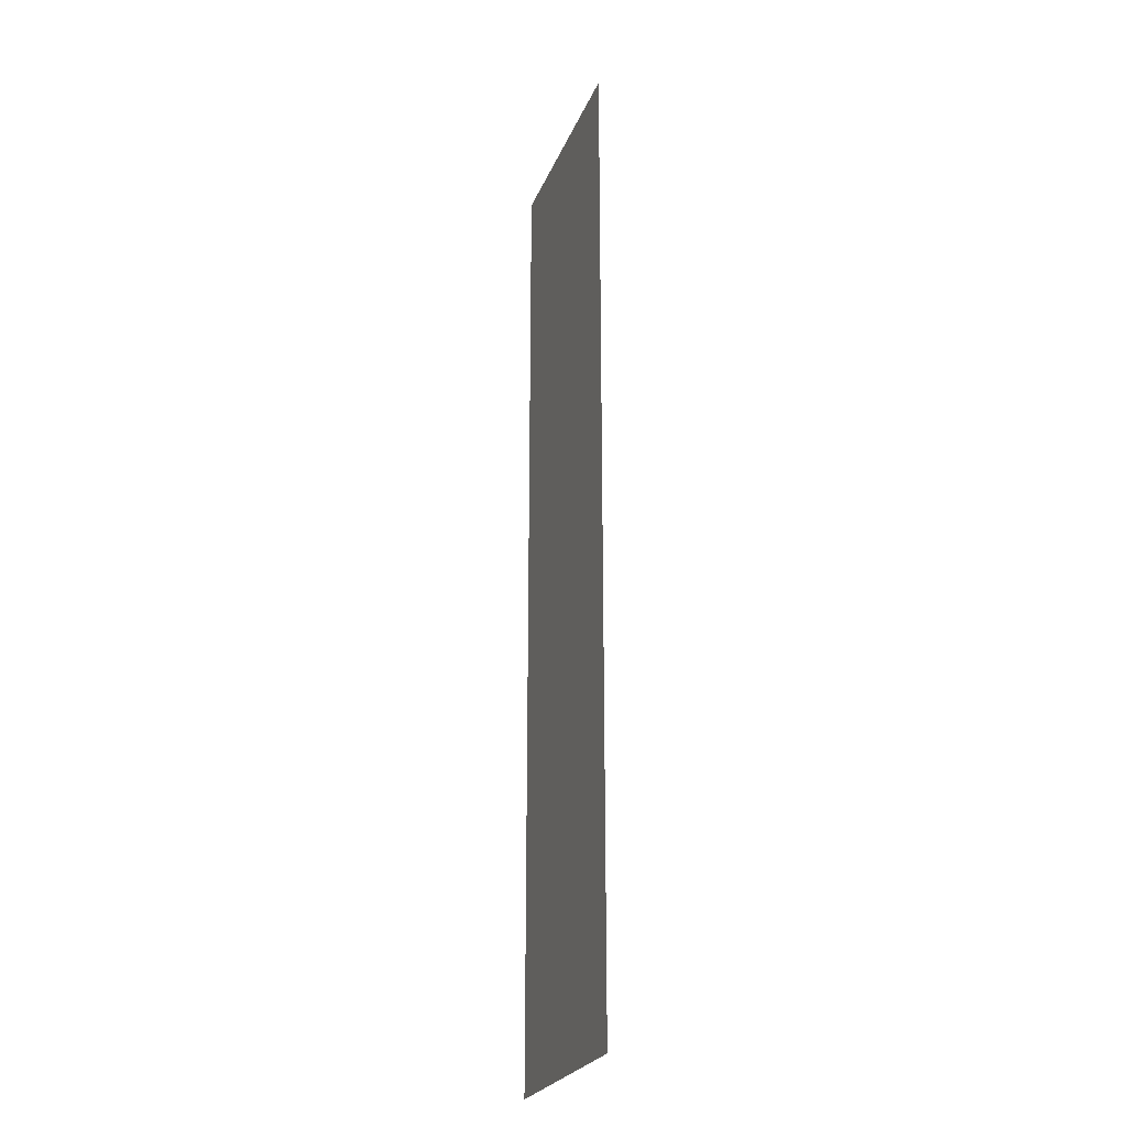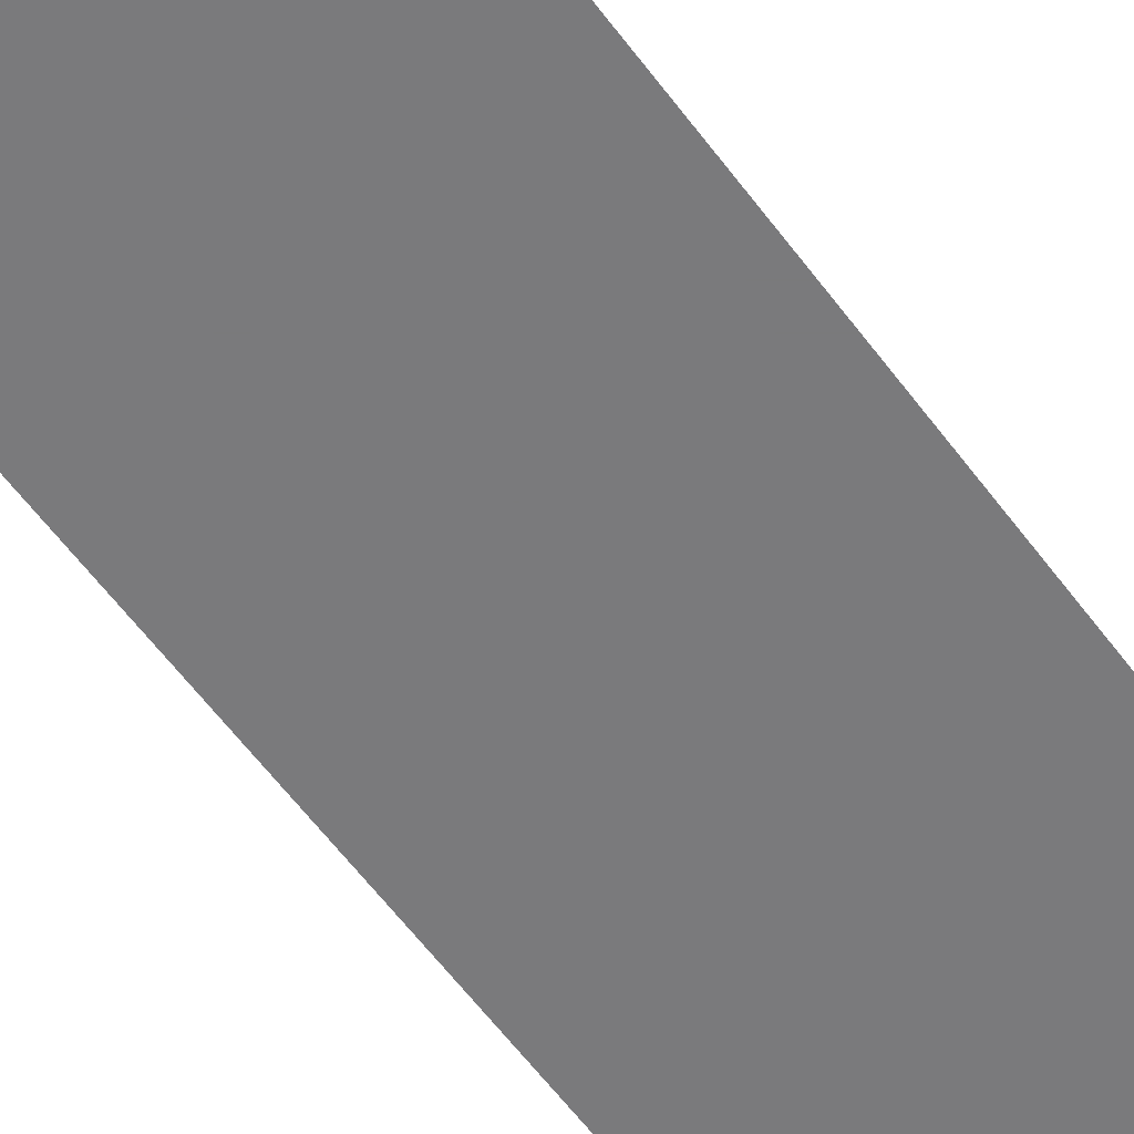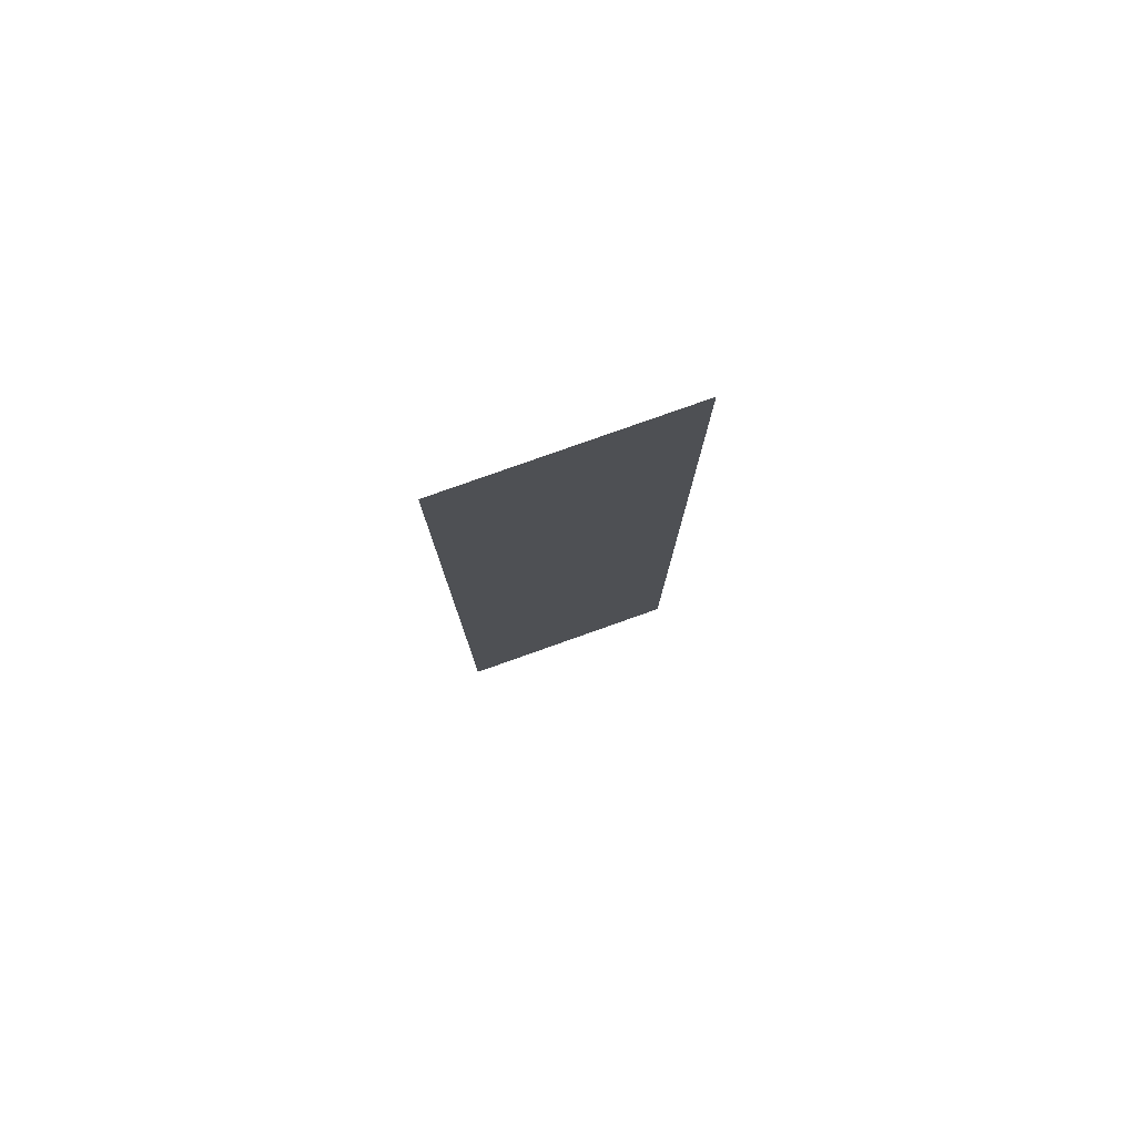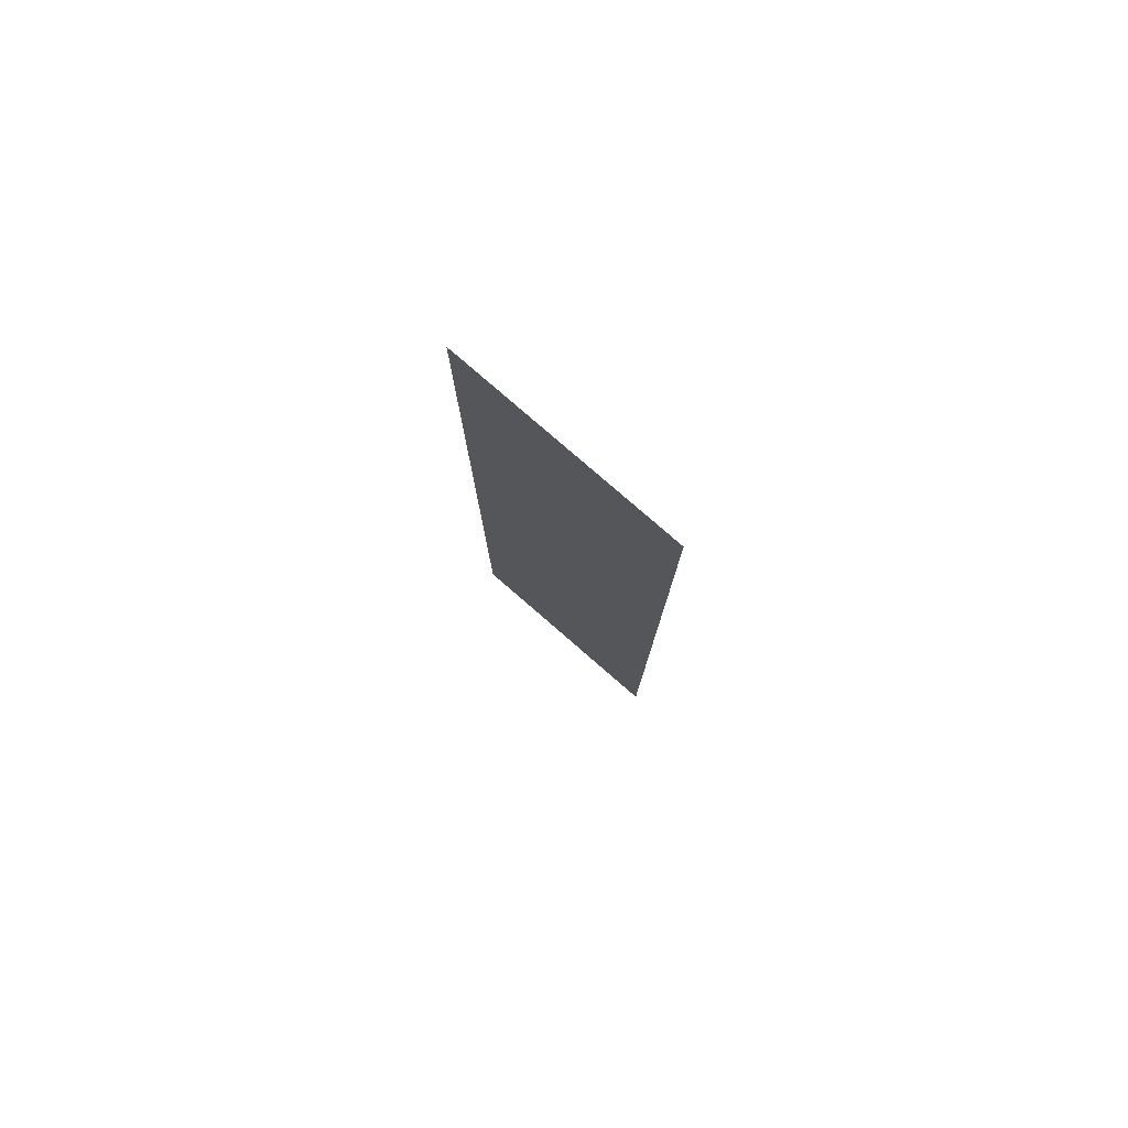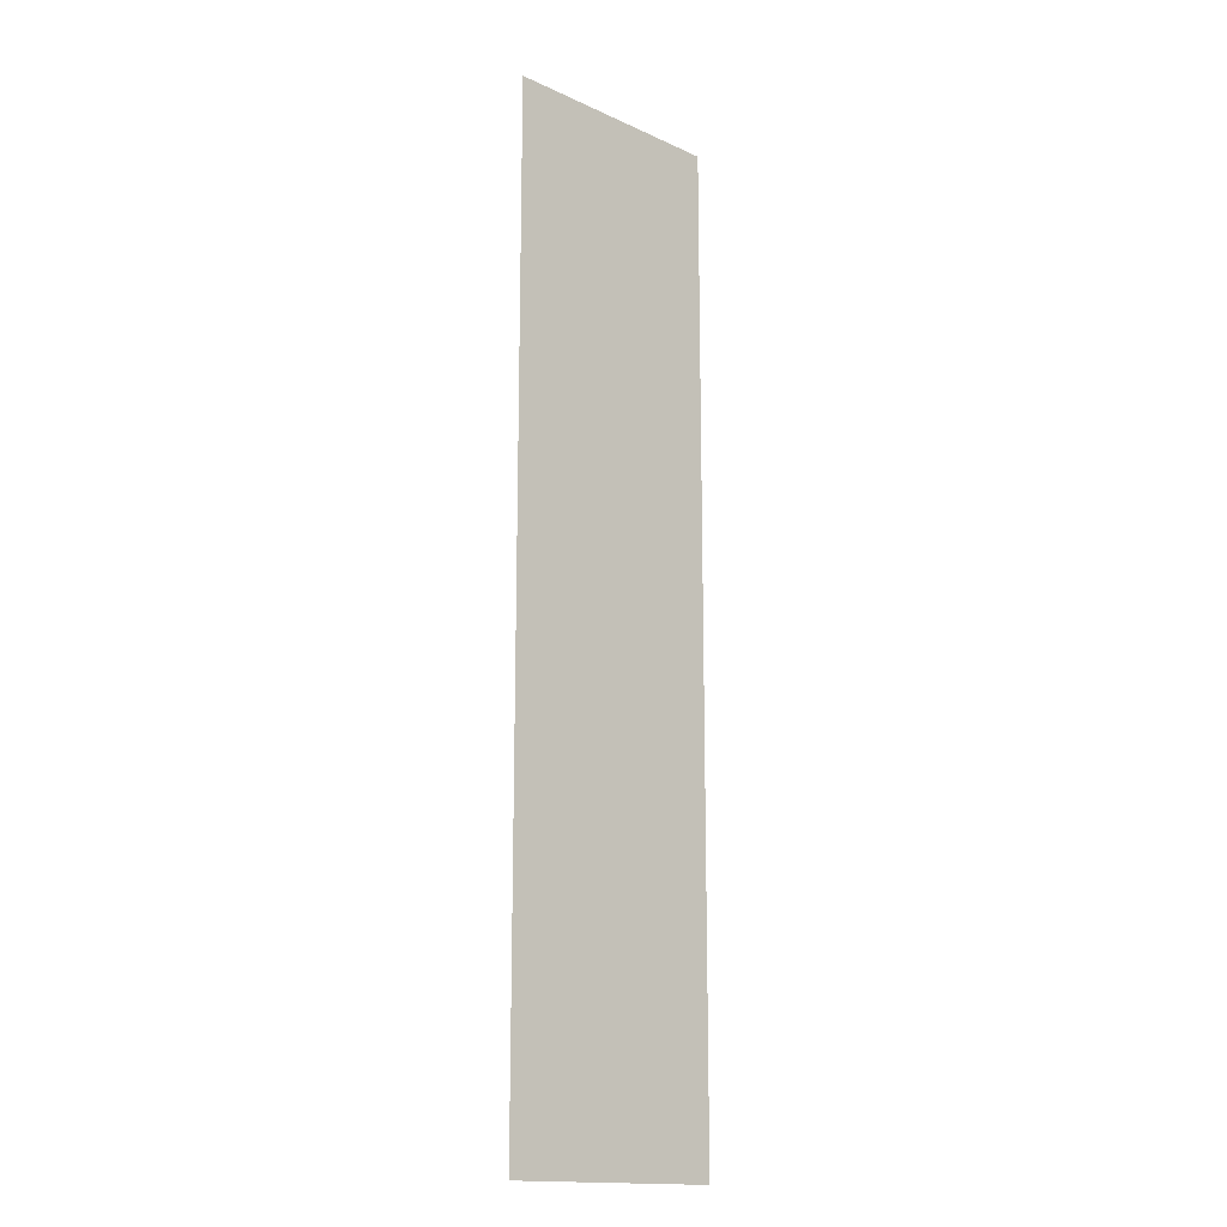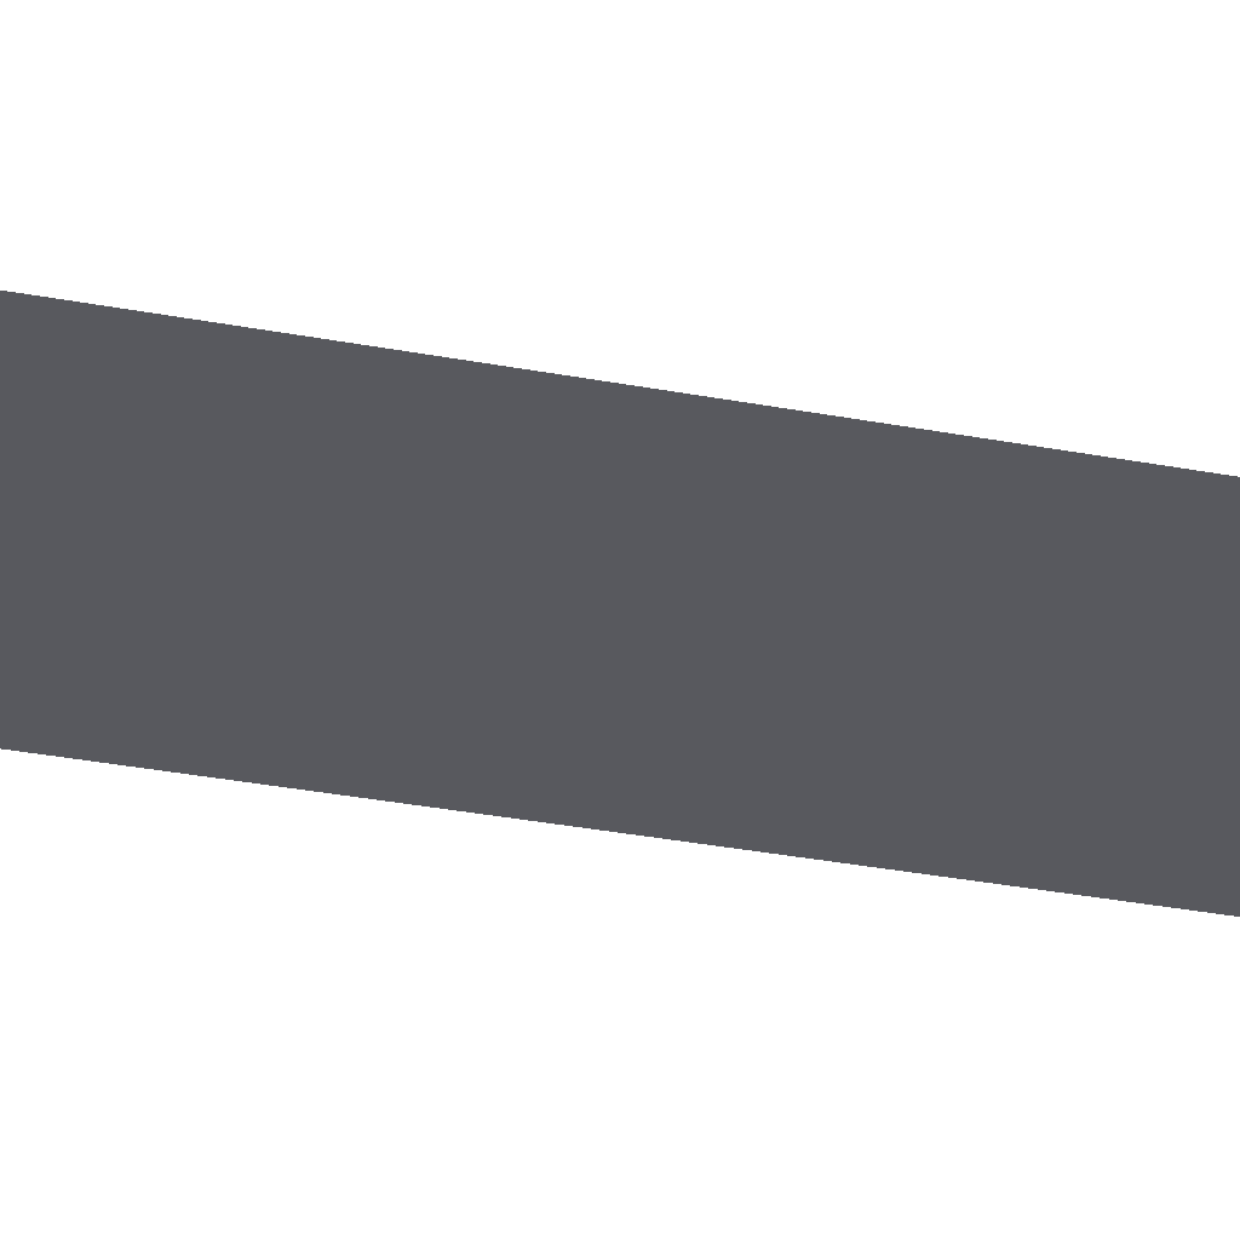
<metadata>
{"format":"obj","ext":"obj","renderer":"f3d","projection":"perspective","resolution":1024,"background":"white","views":[{"elev":-24.6,"azim":71.7,"up":"+Z"},{"elev":-58.2,"azim":35.9,"up":"+Y"},{"elev":79.8,"azim":160.5,"up":"+Z"},{"elev":79.9,"azim":40.9,"up":"+Z"},{"elev":-15.9,"azim":-43.3,"up":"+Z"},{"elev":-30.3,"azim":-105.8,"up":"+Y"}]}
</metadata>
<code>
v     392       0       5
v     632       0       5
v     632       0   -1026
v     392       0   -1026
v     510       0   -1024
v     510       0    -939
v     514       0    -939
v     514       0   -1024
v     510       0    -761
v     514       0    -761
v     514       0    -846
v     510       0    -846
v     510       0    -595
v     514       0    -595
v     514       0    -680
v     510       0    -680
v     510       0    -427
v     510       0    -512
v     514       0    -512
v     514       0    -427
v     510       0    -259
v     514       0    -259
v     514       0    -344
v     510       0    -344
v     510       0     -93
v     514       0     -93
v     514       0    -178
v     510       0    -178
f 1 2 3 4
f 5 6 7 8
f 9 10 11 12
f 13 14 15 16
f 17 18 19 20
f 21 22 23 24
f 25 26 27 28

</code>
